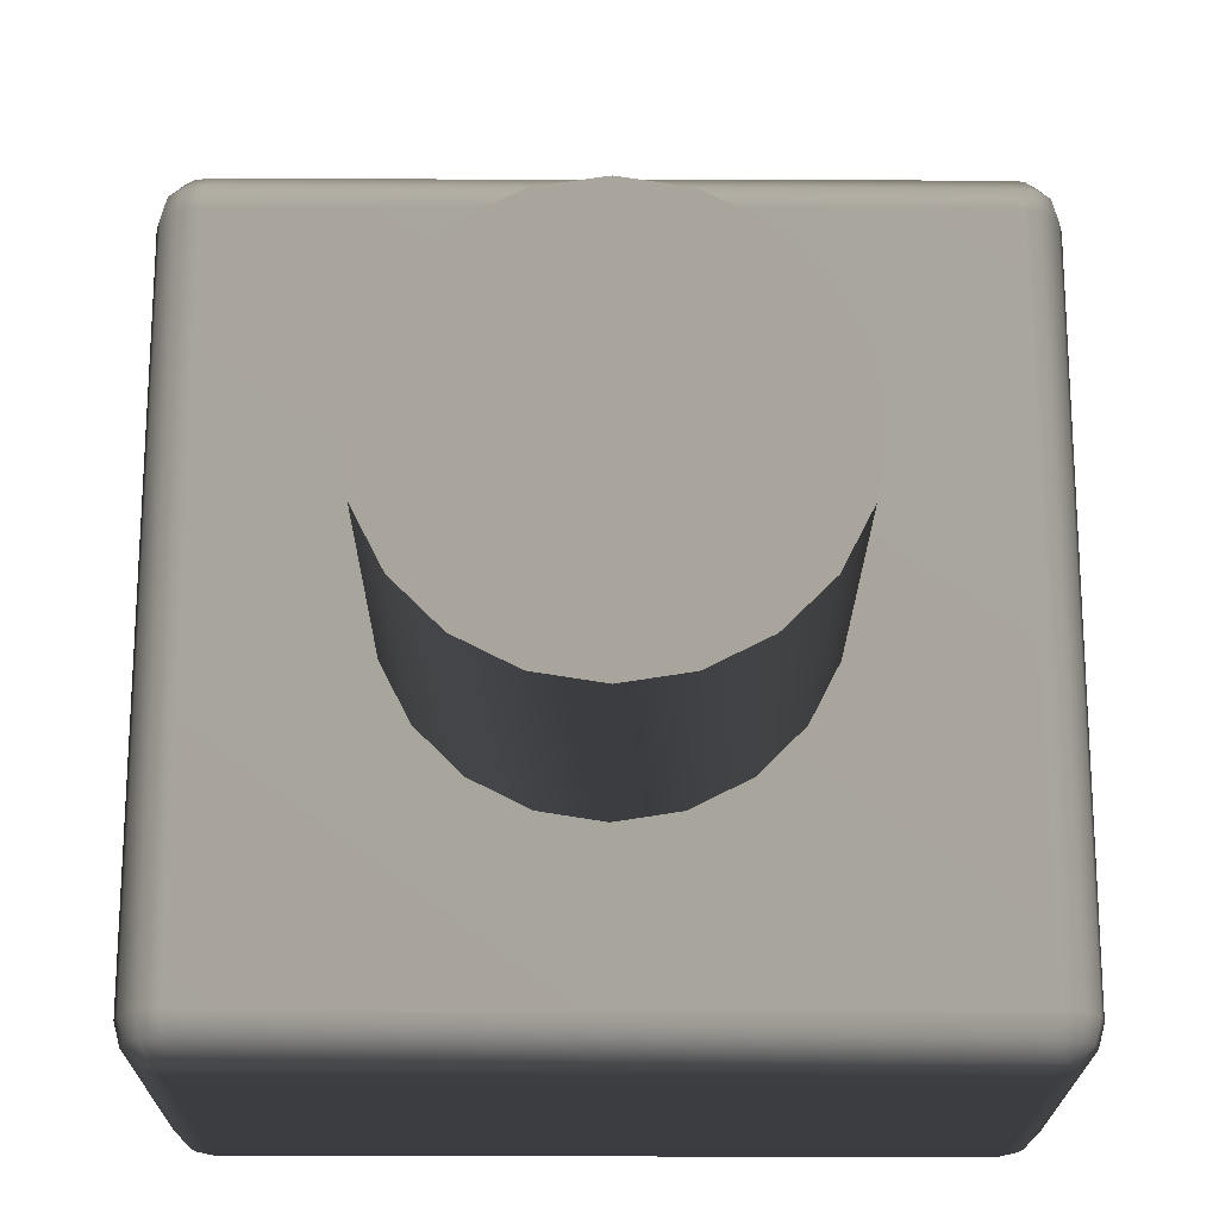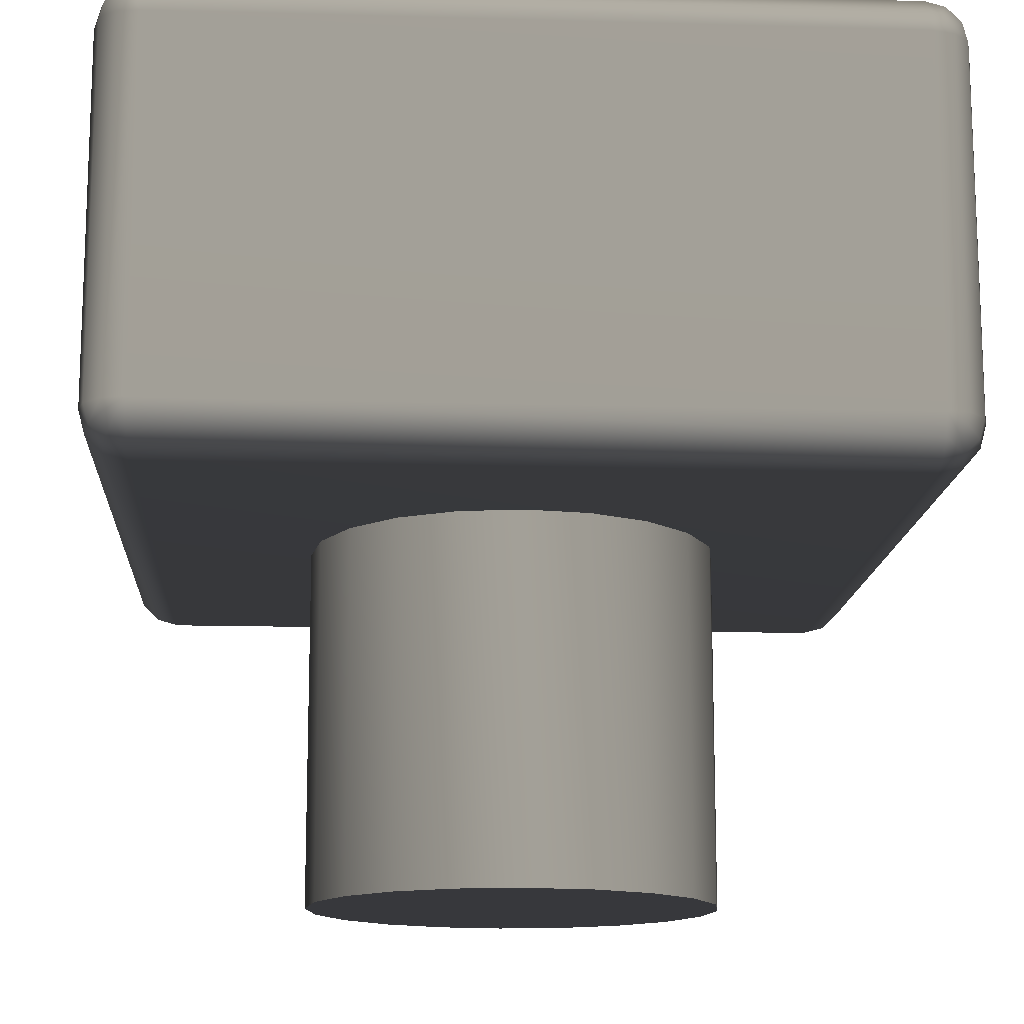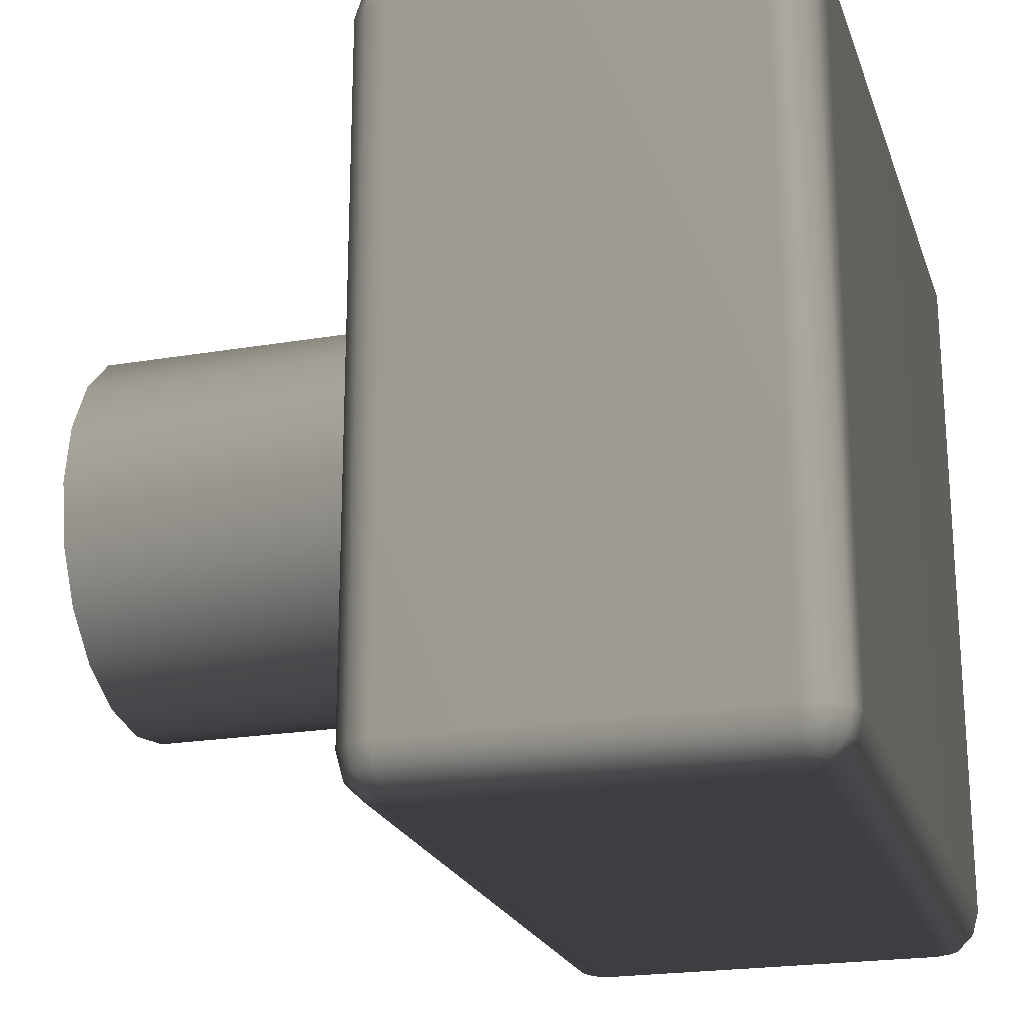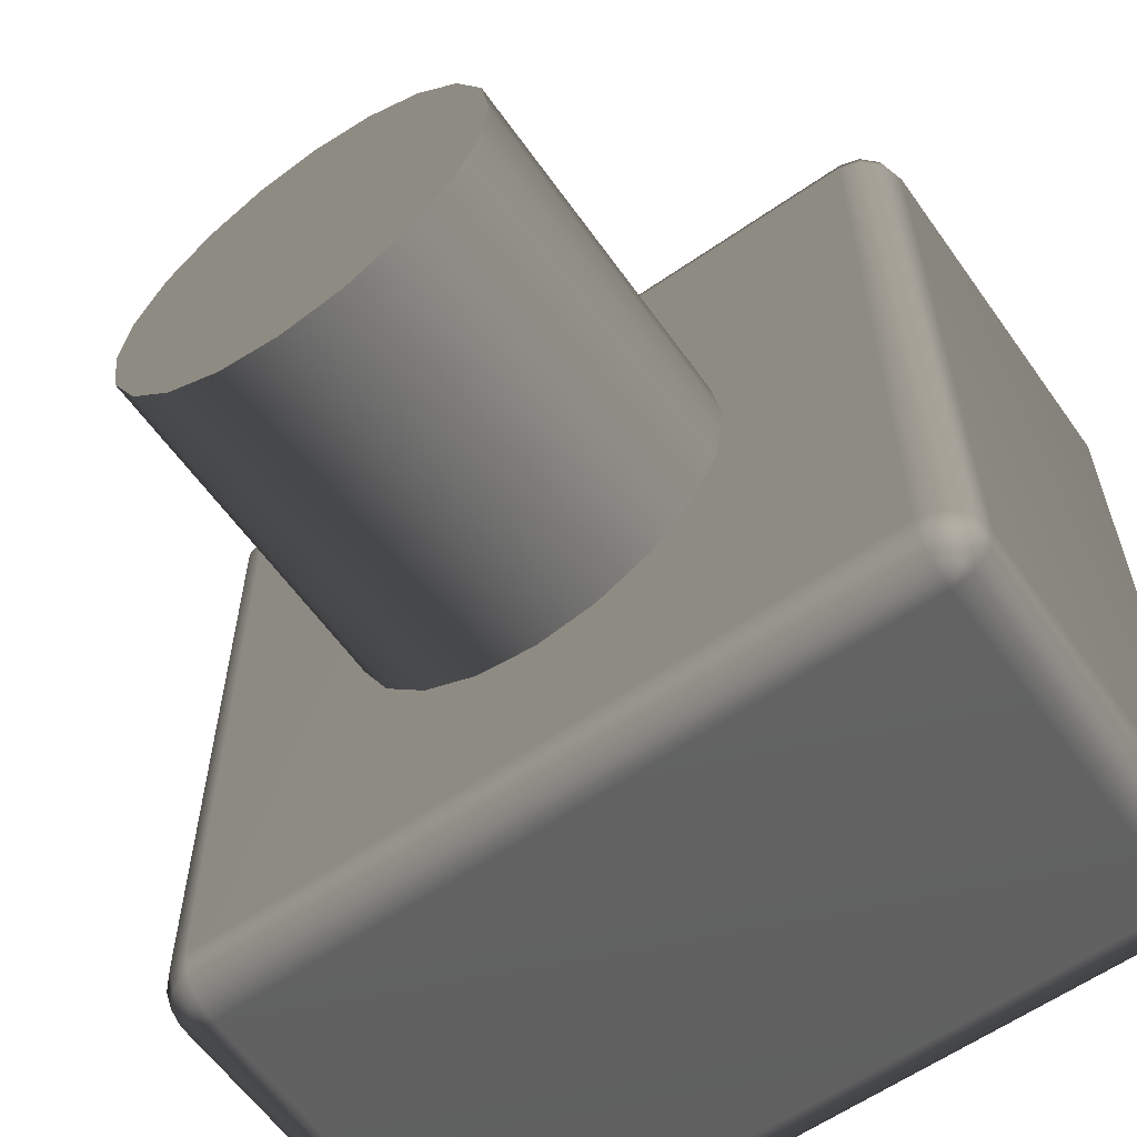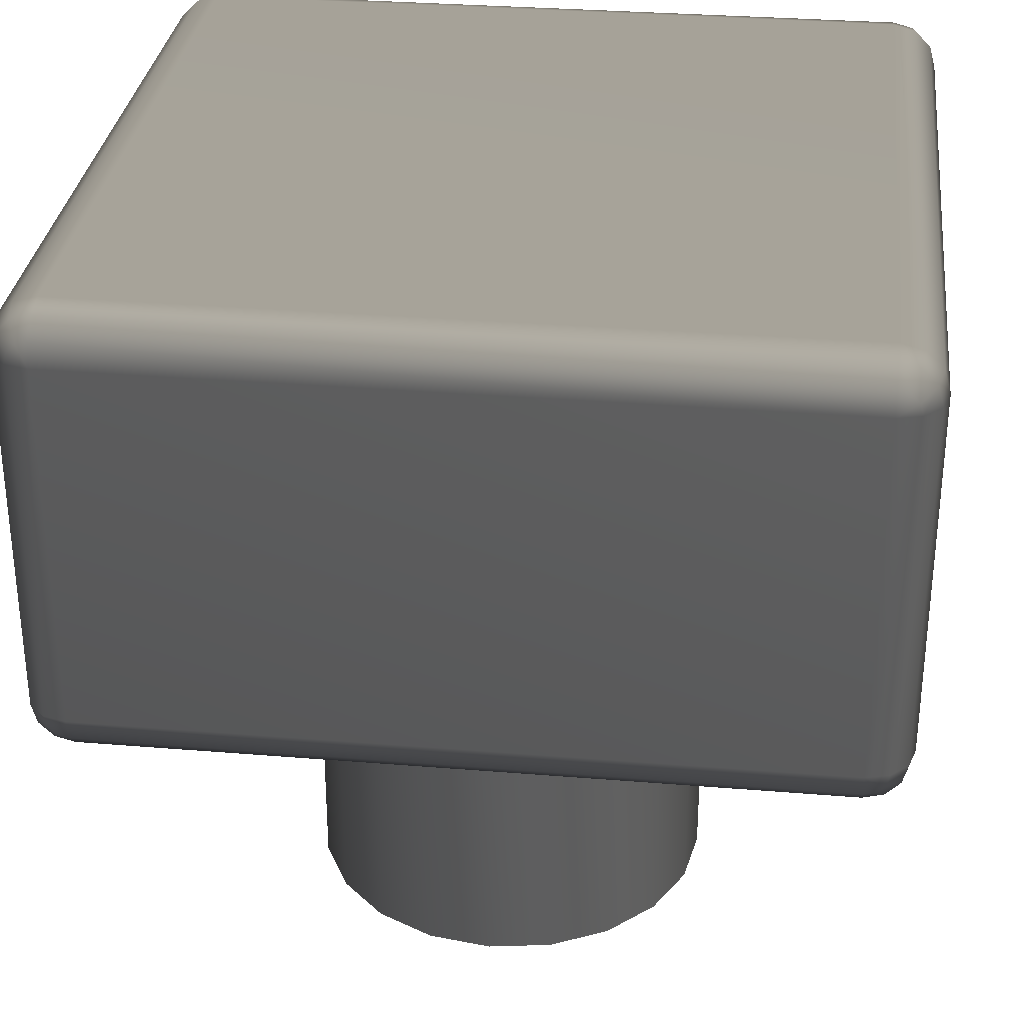
<metadata>
{"format":"obj","ext":"obj","renderer":"f3d","projection":"perspective","resolution":1024,"background":"white","views":[{"elev":-20.0,"azim":179.7,"up":"+Y"},{"elev":-14.1,"azim":-3.5,"up":"+Z"},{"elev":-21.9,"azim":-73.5,"up":"+Y"},{"elev":-60.5,"azim":-144.7,"up":"+Y"},{"elev":31.3,"azim":-173.3,"up":"+Z"}]}
</metadata>
<code>
v -0.008281 0 -0.8808 0.7529 0.7529 0.7529
v 0.4417 0 -0.8808 0.7529 0.7529 0.7529
v 0.4197 -0.1391 -0.8808 0.7529 0.7529 0.7529
v 0.3558 -0.2645 -0.8808 0.7529 0.7529 0.7529
v 0.2562 -0.3641 -0.8808 0.7529 0.7529 0.7529
v 0.1308 -0.428 -0.8808 0.7529 0.7529 0.7529
v -0.008281 -0.45 -0.8808 0.7529 0.7529 0.7529
v -0.1473 -0.428 -0.8808 0.7529 0.7529 0.7529
v -0.2728 -0.3641 -0.8808 0.7529 0.7529 0.7529
v -0.3723 -0.2645 -0.8808 0.7529 0.7529 0.7529
v -0.4363 -0.1391 -0.8808 0.7529 0.7529 0.7529
v -0.4583 0 -0.8808 0.7529 0.7529 0.7529
v -0.4363 0.1391 -0.8808 0.7529 0.7529 0.7529
v -0.3723 0.2645 -0.8808 0.7529 0.7529 0.7529
v -0.2728 0.3641 -0.8808 0.7529 0.7529 0.7529
v -0.1473 0.428 -0.8808 0.7529 0.7529 0.7529
v -0.008281 0.45 -0.8808 0.7529 0.7529 0.7529
v 0.1308 0.428 -0.8808 0.7529 0.7529 0.7529
v 0.2562 0.3641 -0.8808 0.7529 0.7529 0.7529
v 0.3558 0.2645 -0.8808 0.7529 0.7529 0.7529
v 0.4197 0.1391 -0.8808 0.7529 0.7529 0.7529
v 0.4417 0 -0.0908 0.7529 0.7529 0.7529
v 0.4417 0 -0.8808 0.7529 0.7529 0.7529
v 0.4197 -0.1391 -0.0908 0.7529 0.7529 0.7529
v 0.4197 -0.1391 -0.8808 0.7529 0.7529 0.7529
v 0.3558 -0.2645 -0.0908 0.7529 0.7529 0.7529
v 0.3558 -0.2645 -0.8808 0.7529 0.7529 0.7529
v 0.2562 -0.3641 -0.0908 0.7529 0.7529 0.7529
v 0.2562 -0.3641 -0.8808 0.7529 0.7529 0.7529
v 0.1308 -0.428 -0.0908 0.7529 0.7529 0.7529
v 0.1308 -0.428 -0.8808 0.7529 0.7529 0.7529
v -0.008281 -0.45 -0.0908 0.7529 0.7529 0.7529
v -0.008281 -0.45 -0.8808 0.7529 0.7529 0.7529
v -0.1473 -0.428 -0.0908 0.7529 0.7529 0.7529
v -0.1473 -0.428 -0.8808 0.7529 0.7529 0.7529
v -0.2728 -0.3641 -0.0908 0.7529 0.7529 0.7529
v -0.2728 -0.3641 -0.8808 0.7529 0.7529 0.7529
v -0.3723 -0.2645 -0.0908 0.7529 0.7529 0.7529
v -0.3723 -0.2645 -0.8808 0.7529 0.7529 0.7529
v -0.4363 -0.1391 -0.0908 0.7529 0.7529 0.7529
v -0.4363 -0.1391 -0.8808 0.7529 0.7529 0.7529
v -0.4583 0 -0.0908 0.7529 0.7529 0.7529
v -0.4583 0 -0.8808 0.7529 0.7529 0.7529
v -0.4363 0.1391 -0.0908 0.7529 0.7529 0.7529
v -0.4363 0.1391 -0.8808 0.7529 0.7529 0.7529
v -0.3723 0.2645 -0.0908 0.7529 0.7529 0.7529
v -0.3723 0.2645 -0.8808 0.7529 0.7529 0.7529
v -0.2728 0.3641 -0.0908 0.7529 0.7529 0.7529
v -0.2728 0.3641 -0.8808 0.7529 0.7529 0.7529
v -0.1473 0.428 -0.0908 0.7529 0.7529 0.7529
v -0.1473 0.428 -0.8808 0.7529 0.7529 0.7529
v -0.008281 0.45 -0.0908 0.7529 0.7529 0.7529
v -0.008281 0.45 -0.8808 0.7529 0.7529 0.7529
v 0.1308 0.428 -0.0908 0.7529 0.7529 0.7529
v 0.1308 0.428 -0.8808 0.7529 0.7529 0.7529
v 0.2562 0.3641 -0.0908 0.7529 0.7529 0.7529
v 0.2562 0.3641 -0.8808 0.7529 0.7529 0.7529
v 0.3558 0.2645 -0.0908 0.7529 0.7529 0.7529
v 0.3558 0.2645 -0.8808 0.7529 0.7529 0.7529
v 0.4197 0.1391 -0.0908 0.7529 0.7529 0.7529
v 0.4197 0.1391 -0.8808 0.7529 0.7529 0.7529
v -0.8033 -0.895 0.8042 0.7529 0.7529 0.7529
v 0.7867 -0.895 0.8042 0.7529 0.7529 0.7529
v 0.7867 -0.895 0.004201 0.7529 0.7529 0.7529
v -0.8033 -0.895 0.004201 0.7529 0.7529 0.7529
v -0.8033 -0.8816 0.8542 0.7529 0.7529 0.7529
v 0.7867 -0.8816 0.8542 0.7529 0.7529 0.7529
v 0.8117 -0.8816 0.8475 0.7529 0.7529 0.7529
v 0.83 -0.8816 0.8292 0.7529 0.7529 0.7529
v 0.8367 -0.8816 0.8042 0.7529 0.7529 0.7529
v 0.8367 -0.8816 0.004201 0.7529 0.7529 0.7529
v 0.83 -0.8816 -0.0208 0.7529 0.7529 0.7529
v 0.8117 -0.8816 -0.0391 0.7529 0.7529 0.7529
v 0.7867 -0.8816 -0.0458 0.7529 0.7529 0.7529
v -0.8033 -0.8816 -0.0458 0.7529 0.7529 0.7529
v -0.8283 -0.8816 -0.0391 0.7529 0.7529 0.7529
v -0.8466 -0.8816 -0.0208 0.7529 0.7529 0.7529
v -0.8533 -0.8816 0.004201 0.7529 0.7529 0.7529
v -0.8533 -0.8816 0.8042 0.7529 0.7529 0.7529
v -0.8466 -0.8816 0.8292 0.7529 0.7529 0.7529
v -0.8283 -0.8816 0.8475 0.7529 0.7529 0.7529
v -0.8033 -0.845 0.8908 0.7529 0.7529 0.7529
v 0.7867 -0.845 0.8908 0.7529 0.7529 0.7529
v 0.83 -0.845 0.8792 0.7529 0.7529 0.7529
v 0.8617 -0.845 0.8475 0.7529 0.7529 0.7529
v 0.8733 -0.845 0.8042 0.7529 0.7529 0.7529
v 0.8733 -0.845 0.004201 0.7529 0.7529 0.7529
v 0.8617 -0.845 -0.0391 0.7529 0.7529 0.7529
v 0.83 -0.845 -0.0708 0.7529 0.7529 0.7529
v 0.7867 -0.845 -0.0824 0.7529 0.7529 0.7529
v -0.8033 -0.845 -0.0824 0.7529 0.7529 0.7529
v -0.8466 -0.845 -0.0708 0.7529 0.7529 0.7529
v -0.8783 -0.845 -0.0391 0.7529 0.7529 0.7529
v -0.8899 -0.845 0.004201 0.7529 0.7529 0.7529
v -0.8899 -0.845 0.8042 0.7529 0.7529 0.7529
v -0.8783 -0.845 0.8475 0.7529 0.7529 0.7529
v -0.8466 -0.845 0.8792 0.7529 0.7529 0.7529
v -0.8033 -0.795 0.9042 0.7529 0.7529 0.7529
v 0.7867 -0.795 0.9042 0.7529 0.7529 0.7529
v 0.8367 -0.795 0.8908 0.7529 0.7529 0.7529
v 0.8733 -0.795 0.8542 0.7529 0.7529 0.7529
v 0.8867 -0.795 0.8042 0.7529 0.7529 0.7529
v 0.8867 -0.795 0.004201 0.7529 0.7529 0.7529
v 0.8733 -0.795 -0.0458 0.7529 0.7529 0.7529
v 0.8367 -0.795 -0.0824 0.7529 0.7529 0.7529
v 0.7867 -0.795 -0.0958 0.7529 0.7529 0.7529
v -0.8033 -0.795 -0.0958 0.7529 0.7529 0.7529
v -0.8533 -0.795 -0.0824 0.7529 0.7529 0.7529
v -0.8899 -0.795 -0.0458 0.7529 0.7529 0.7529
v -0.9033 -0.795 0.004201 0.7529 0.7529 0.7529
v -0.9033 -0.795 0.8042 0.7529 0.7529 0.7529
v -0.8899 -0.795 0.8542 0.7529 0.7529 0.7529
v -0.8533 -0.795 0.8908 0.7529 0.7529 0.7529
v -0.8033 0.795 0.9042 0.7529 0.7529 0.7529
v 0.7867 0.795 0.9042 0.7529 0.7529 0.7529
v 0.8367 0.795 0.8908 0.7529 0.7529 0.7529
v 0.8733 0.795 0.8542 0.7529 0.7529 0.7529
v 0.8867 0.795 0.8042 0.7529 0.7529 0.7529
v 0.8867 0.795 0.004201 0.7529 0.7529 0.7529
v 0.8733 0.795 -0.0458 0.7529 0.7529 0.7529
v 0.8367 0.795 -0.0824 0.7529 0.7529 0.7529
v 0.7867 0.795 -0.0958 0.7529 0.7529 0.7529
v -0.8033 0.795 -0.0958 0.7529 0.7529 0.7529
v -0.8533 0.795 -0.0824 0.7529 0.7529 0.7529
v -0.8899 0.795 -0.0458 0.7529 0.7529 0.7529
v -0.9033 0.795 0.004201 0.7529 0.7529 0.7529
v -0.9033 0.795 0.8042 0.7529 0.7529 0.7529
v -0.8899 0.795 0.8542 0.7529 0.7529 0.7529
v -0.8533 0.795 0.8908 0.7529 0.7529 0.7529
v -0.8033 0.845 0.8908 0.7529 0.7529 0.7529
v 0.7867 0.845 0.8908 0.7529 0.7529 0.7529
v 0.83 0.845 0.8792 0.7529 0.7529 0.7529
v 0.8617 0.845 0.8475 0.7529 0.7529 0.7529
v 0.8733 0.845 0.8042 0.7529 0.7529 0.7529
v 0.8733 0.845 0.004201 0.7529 0.7529 0.7529
v 0.8617 0.845 -0.0391 0.7529 0.7529 0.7529
v 0.83 0.845 -0.0708 0.7529 0.7529 0.7529
v 0.7867 0.845 -0.0824 0.7529 0.7529 0.7529
v -0.8033 0.845 -0.0824 0.7529 0.7529 0.7529
v -0.8466 0.845 -0.0708 0.7529 0.7529 0.7529
v -0.8783 0.845 -0.0391 0.7529 0.7529 0.7529
v -0.8899 0.845 0.004201 0.7529 0.7529 0.7529
v -0.8899 0.845 0.8042 0.7529 0.7529 0.7529
v -0.8783 0.845 0.8475 0.7529 0.7529 0.7529
v -0.8466 0.845 0.8792 0.7529 0.7529 0.7529
v -0.8033 0.8816 0.8542 0.7529 0.7529 0.7529
v 0.7867 0.8816 0.8542 0.7529 0.7529 0.7529
v 0.8117 0.8816 0.8475 0.7529 0.7529 0.7529
v 0.83 0.8816 0.8292 0.7529 0.7529 0.7529
v 0.8367 0.8816 0.8042 0.7529 0.7529 0.7529
v 0.8367 0.8816 0.004201 0.7529 0.7529 0.7529
v 0.83 0.8816 -0.0208 0.7529 0.7529 0.7529
v 0.8117 0.8816 -0.0391 0.7529 0.7529 0.7529
v 0.7867 0.8816 -0.0458 0.7529 0.7529 0.7529
v -0.8033 0.8816 -0.0458 0.7529 0.7529 0.7529
v -0.8283 0.8816 -0.0391 0.7529 0.7529 0.7529
v -0.8466 0.8816 -0.0208 0.7529 0.7529 0.7529
v -0.8533 0.8816 0.004201 0.7529 0.7529 0.7529
v -0.8533 0.8816 0.8042 0.7529 0.7529 0.7529
v -0.8466 0.8816 0.8292 0.7529 0.7529 0.7529
v -0.8283 0.8816 0.8475 0.7529 0.7529 0.7529
v -0.8033 0.895 0.8042 0.7529 0.7529 0.7529
v 0.7867 0.895 0.8042 0.7529 0.7529 0.7529
v 0.7867 0.895 0.004201 0.7529 0.7529 0.7529
v -0.8033 0.895 0.004201 0.7529 0.7529 0.7529
f 3 1 2
f 4 1 3
f 5 1 4
f 6 1 5
f 7 1 6
f 8 1 7
f 9 1 8
f 10 1 9
f 11 1 10
f 12 1 11
f 13 1 12
f 14 1 13
f 15 1 14
f 16 1 15
f 17 1 16
f 18 1 17
f 19 1 18
f 20 1 19
f 21 1 20
f 2 1 21
f 24 25 23
f 24 23 22
f 26 27 25
f 26 25 24
f 28 29 27
f 28 27 26
f 30 31 29
f 30 29 28
f 32 33 31
f 32 31 30
f 34 35 33
f 34 33 32
f 36 37 35
f 36 35 34
f 38 39 37
f 38 37 36
f 40 41 39
f 40 39 38
f 42 43 41
f 42 41 40
f 44 45 43
f 44 43 42
f 46 47 45
f 46 45 44
f 48 49 47
f 48 47 46
f 50 51 49
f 50 49 48
f 52 53 51
f 52 51 50
f 54 55 53
f 54 53 52
f 56 57 55
f 56 55 54
f 58 59 57
f 58 57 56
f 60 61 59
f 60 59 58
f 22 23 61
f 22 61 60
f 63 67 66
f 63 66 62
f 67 83 82
f 67 82 66
f 83 99 98
f 83 98 82
f 99 115 114
f 99 114 98
f 115 131 130
f 115 130 114
f 131 147 146
f 131 146 130
f 147 163 162
f 147 162 146
f 68 67 63
f 68 84 83
f 68 83 67
f 84 100 99
f 84 99 83
f 100 116 115
f 100 115 99
f 116 132 131
f 116 131 115
f 132 148 147
f 132 147 131
f 148 163 147
f 69 68 63
f 69 85 84
f 69 84 68
f 85 101 100
f 85 100 84
f 101 117 116
f 101 116 100
f 117 133 132
f 117 132 116
f 133 149 148
f 133 148 132
f 149 163 148
f 70 69 63
f 70 86 85
f 70 85 69
f 86 102 101
f 86 101 85
f 102 118 117
f 102 117 101
f 118 134 133
f 118 133 117
f 134 150 149
f 134 149 133
f 150 163 149
f 64 71 70
f 64 70 63
f 71 87 86
f 71 86 70
f 87 103 102
f 87 102 86
f 103 119 118
f 103 118 102
f 119 135 134
f 119 134 118
f 135 151 150
f 135 150 134
f 151 164 163
f 151 163 150
f 72 71 64
f 72 88 87
f 72 87 71
f 88 104 103
f 88 103 87
f 104 120 119
f 104 119 103
f 120 136 135
f 120 135 119
f 136 152 151
f 136 151 135
f 152 164 151
f 73 72 64
f 73 89 88
f 73 88 72
f 89 105 104
f 89 104 88
f 105 121 120
f 105 120 104
f 121 137 136
f 121 136 120
f 137 153 152
f 137 152 136
f 153 164 152
f 74 73 64
f 74 90 89
f 74 89 73
f 90 106 105
f 90 105 89
f 106 122 121
f 106 121 105
f 122 138 137
f 122 137 121
f 138 154 153
f 138 153 137
f 154 164 153
f 65 75 74
f 65 74 64
f 75 91 90
f 75 90 74
f 91 107 106
f 91 106 90
f 107 123 122
f 107 122 106
f 123 139 138
f 123 138 122
f 139 155 154
f 139 154 138
f 155 165 164
f 155 164 154
f 76 75 65
f 76 92 91
f 76 91 75
f 92 108 107
f 92 107 91
f 108 124 123
f 108 123 107
f 124 140 139
f 124 139 123
f 140 156 155
f 140 155 139
f 156 165 155
f 77 76 65
f 77 93 92
f 77 92 76
f 93 109 108
f 93 108 92
f 109 125 124
f 109 124 108
f 125 141 140
f 125 140 124
f 141 157 156
f 141 156 140
f 157 165 156
f 78 77 65
f 78 94 93
f 78 93 77
f 94 110 109
f 94 109 93
f 110 126 125
f 110 125 109
f 126 142 141
f 126 141 125
f 142 158 157
f 142 157 141
f 158 165 157
f 62 79 78
f 62 78 65
f 79 95 94
f 79 94 78
f 95 111 110
f 95 110 94
f 111 127 126
f 111 126 110
f 127 143 142
f 127 142 126
f 143 159 158
f 143 158 142
f 159 162 165
f 159 165 158
f 80 79 62
f 80 96 95
f 80 95 79
f 96 112 111
f 96 111 95
f 112 128 127
f 112 127 111
f 128 144 143
f 128 143 127
f 144 160 159
f 144 159 143
f 160 162 159
f 81 80 62
f 81 97 96
f 81 96 80
f 97 113 112
f 97 112 96
f 113 129 128
f 113 128 112
f 129 145 144
f 129 144 128
f 145 161 160
f 145 160 144
f 161 162 160
f 66 81 62
f 66 82 97
f 66 97 81
f 82 98 113
f 82 113 97
f 98 114 129
f 98 129 113
f 114 130 145
f 114 145 129
f 130 146 161
f 130 161 145
f 146 162 161
f 163 164 165
f 163 165 162
f 65 64 63
f 65 63 62

</code>
